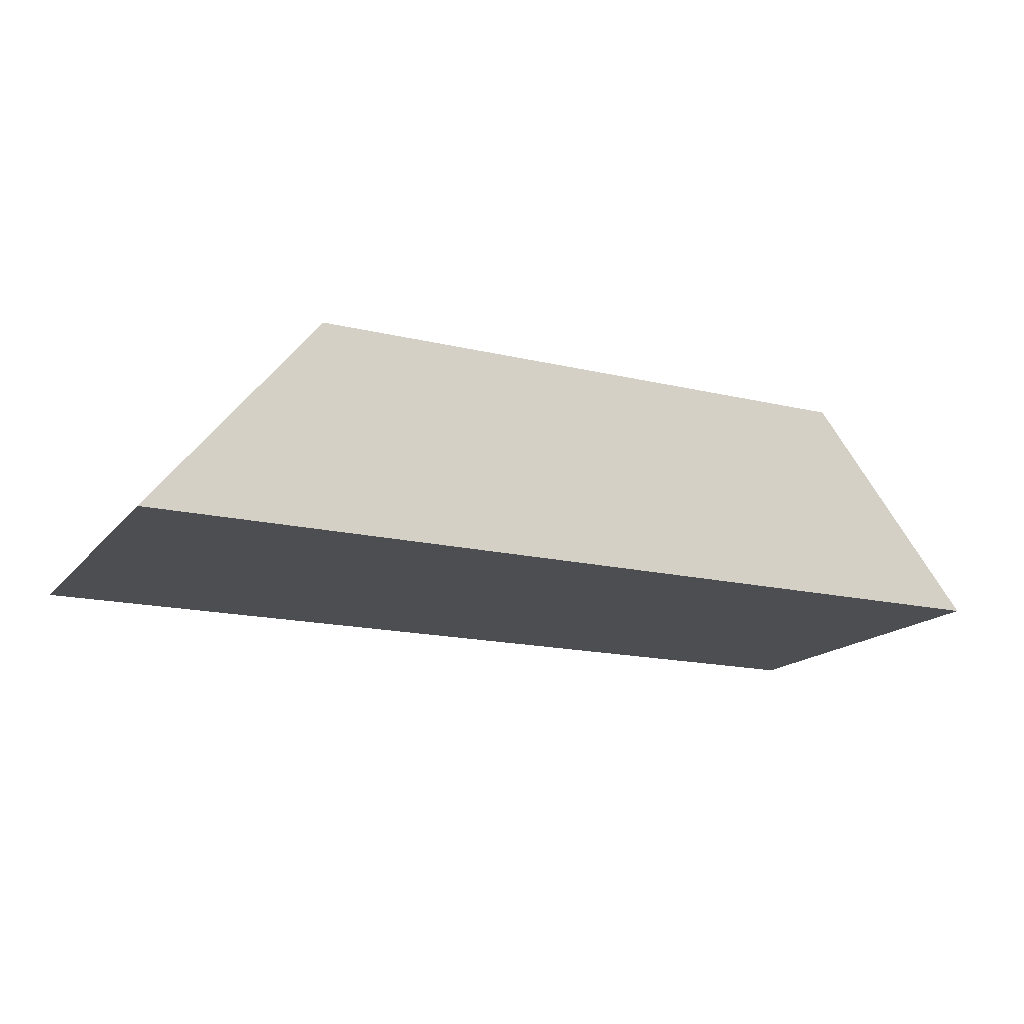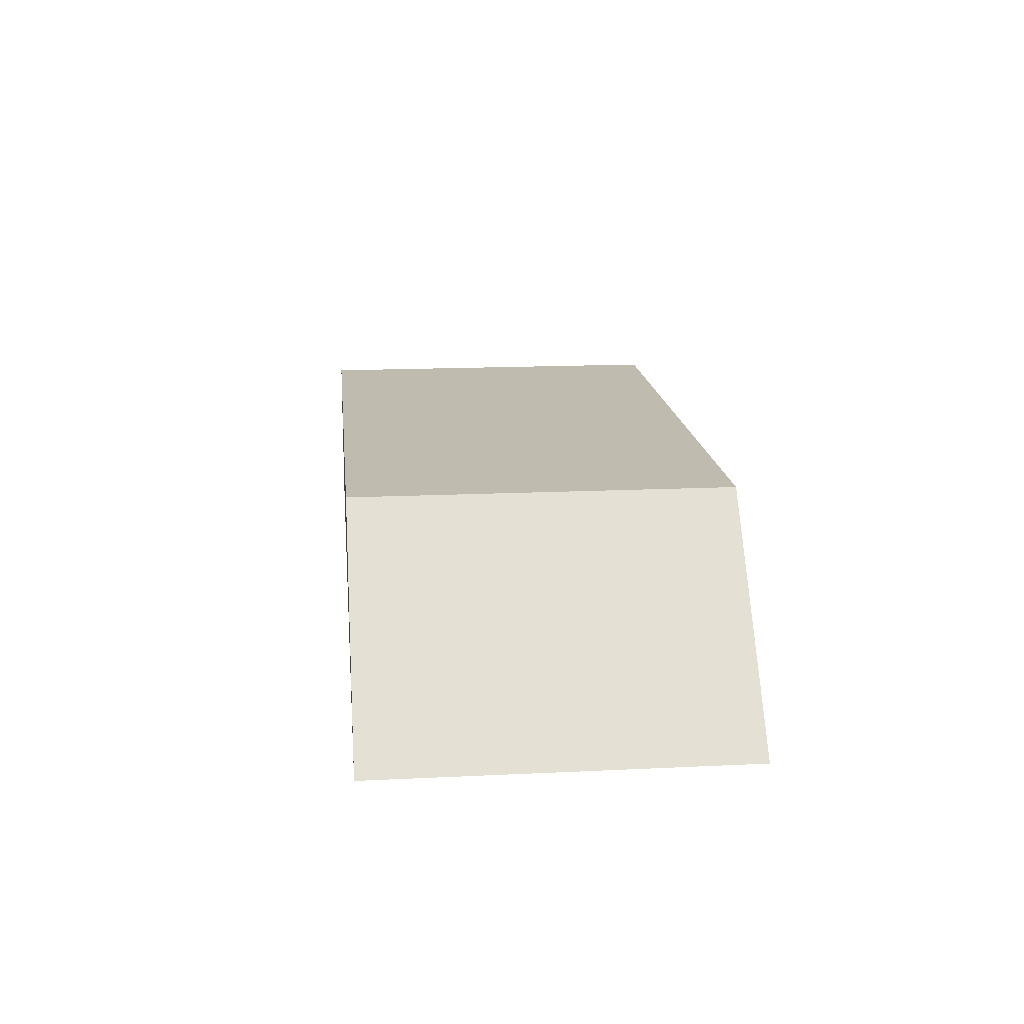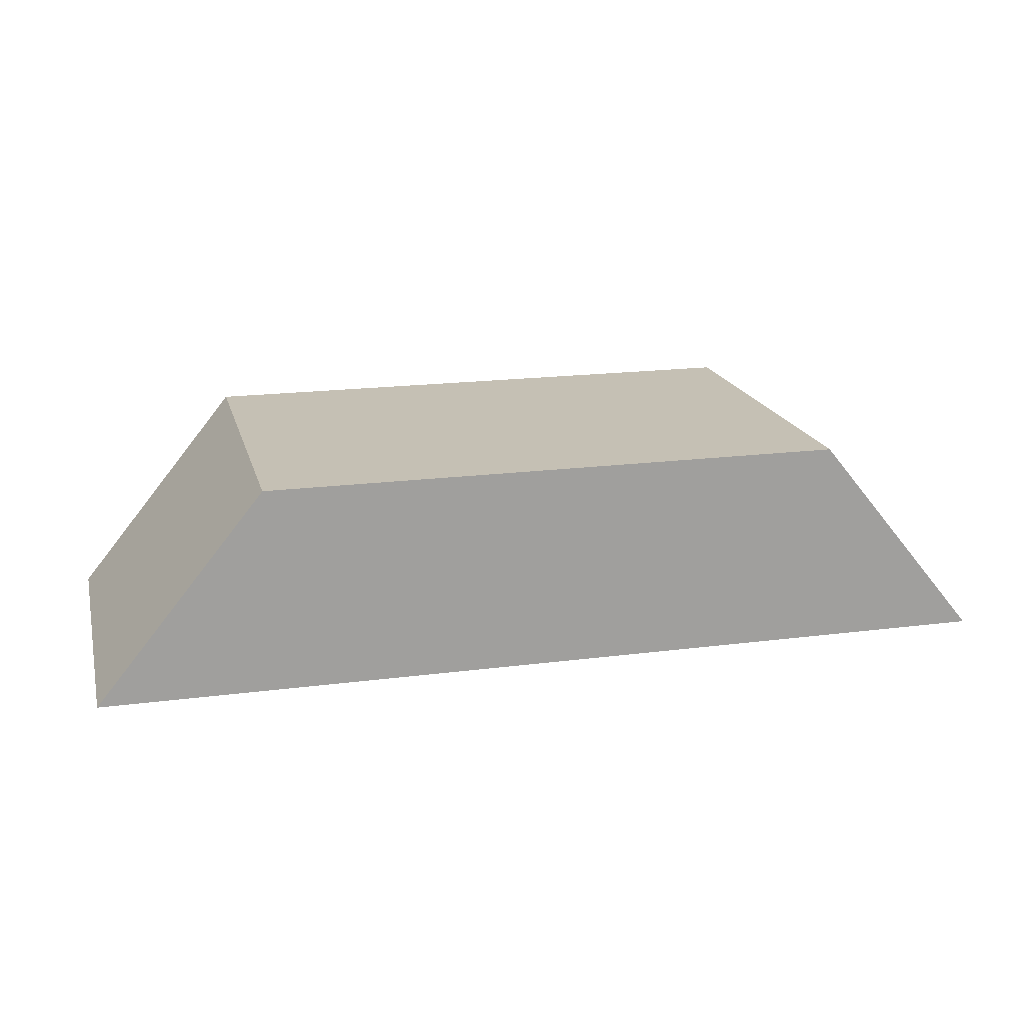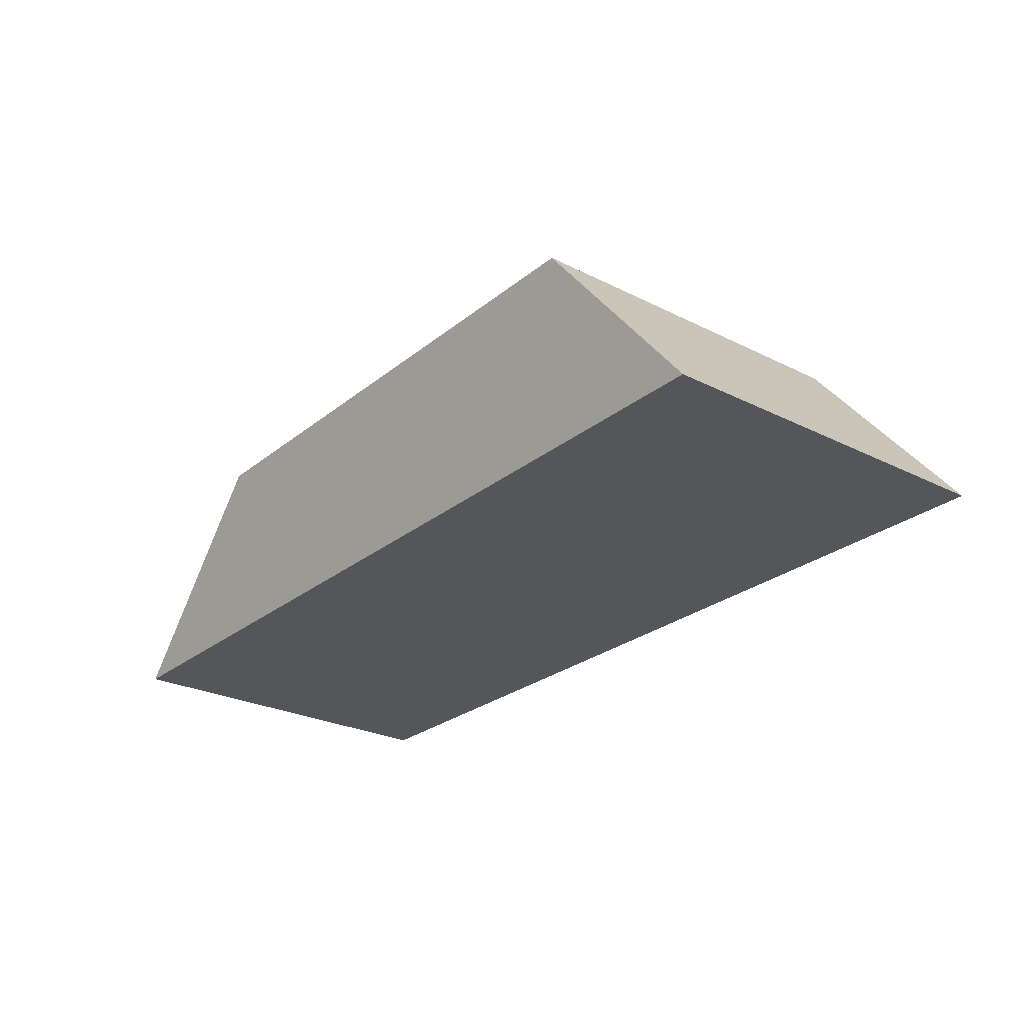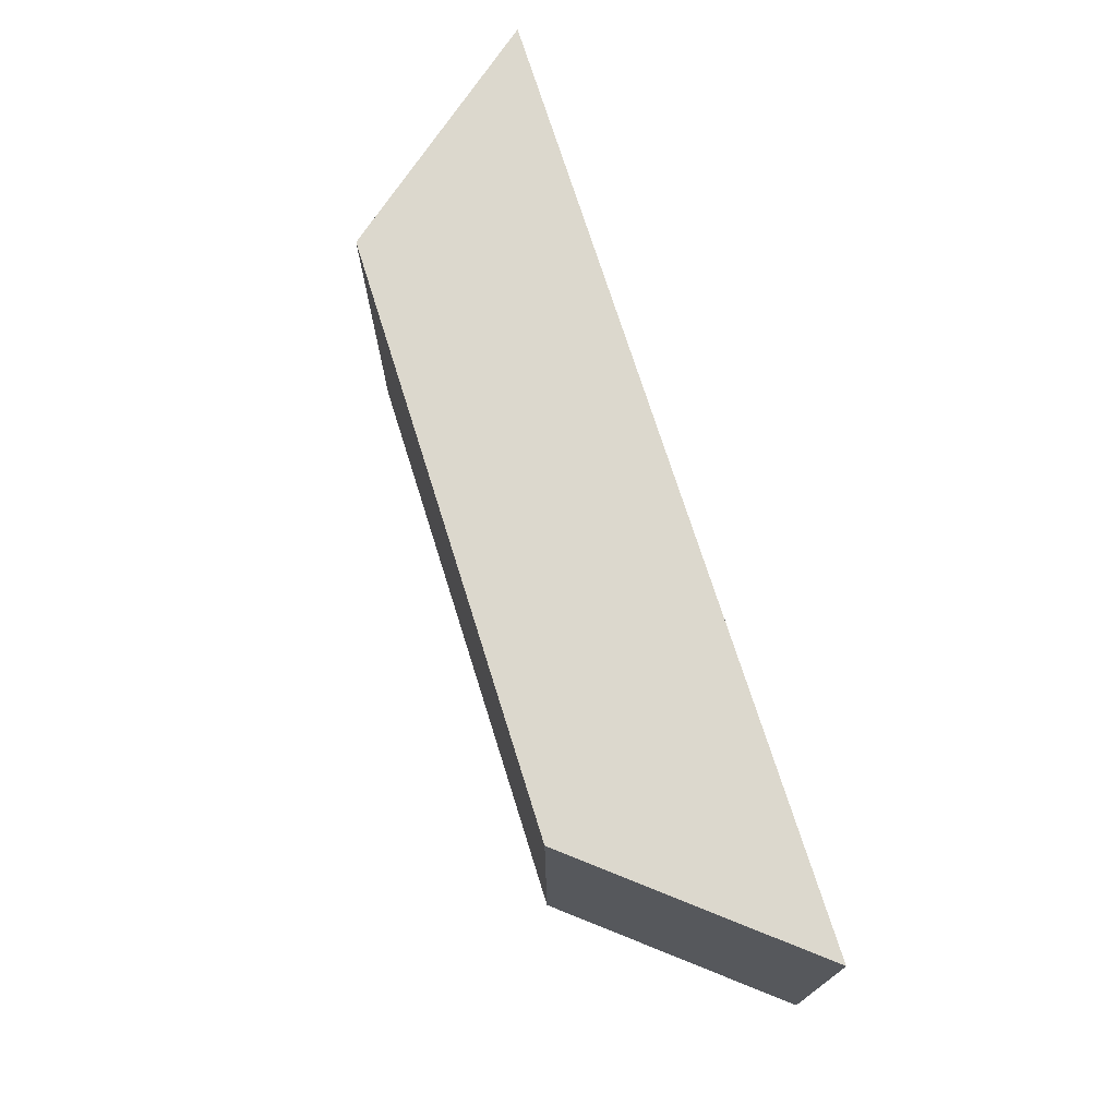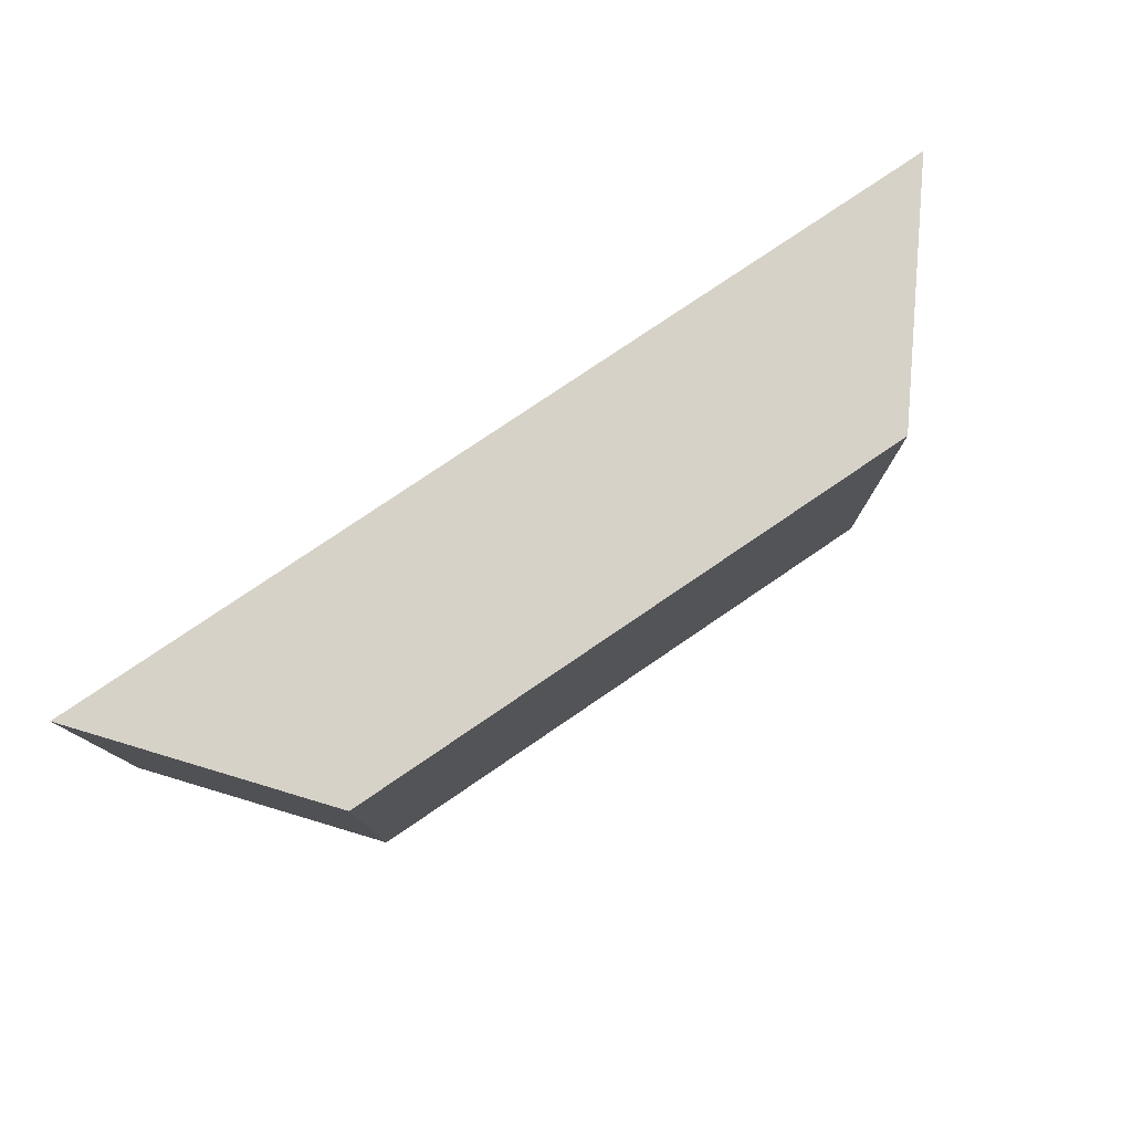
<metadata>
{"format":"obj","ext":"obj","renderer":"f3d","projection":"perspective","resolution":1024,"background":"white","views":[{"elev":-16.6,"azim":-26.0,"up":"+Y"},{"elev":16.2,"azim":84.3,"up":"+Y"},{"elev":18.4,"azim":165.9,"up":"+Y"},{"elev":-26.1,"azim":-128.5,"up":"+Y"},{"elev":72.6,"azim":-107.4,"up":"+Z"},{"elev":78.2,"azim":145.8,"up":"+Z"}]}
</metadata>
<code>
g default
v 0.7966 0.5 0.5
v -0.7966 0.5 0.5
v 1.258 -0.06554 0.5
v -1.258 -0.06562 0.5
v 1.258 -0.06554 -0.5
v -1.258 -0.06562 -0.5
v 0.7966 0.5 -0.5
v -0.7966 0.5 -0.5
g pCube1
f 1 2 3
f 3 2 4
f 3 4 5
f 5 4 6
f 5 6 7
f 7 6 8
f 7 8 1
f 1 8 2
f 2 8 4
f 4 8 6
f 7 1 5
f 5 1 3

</code>
